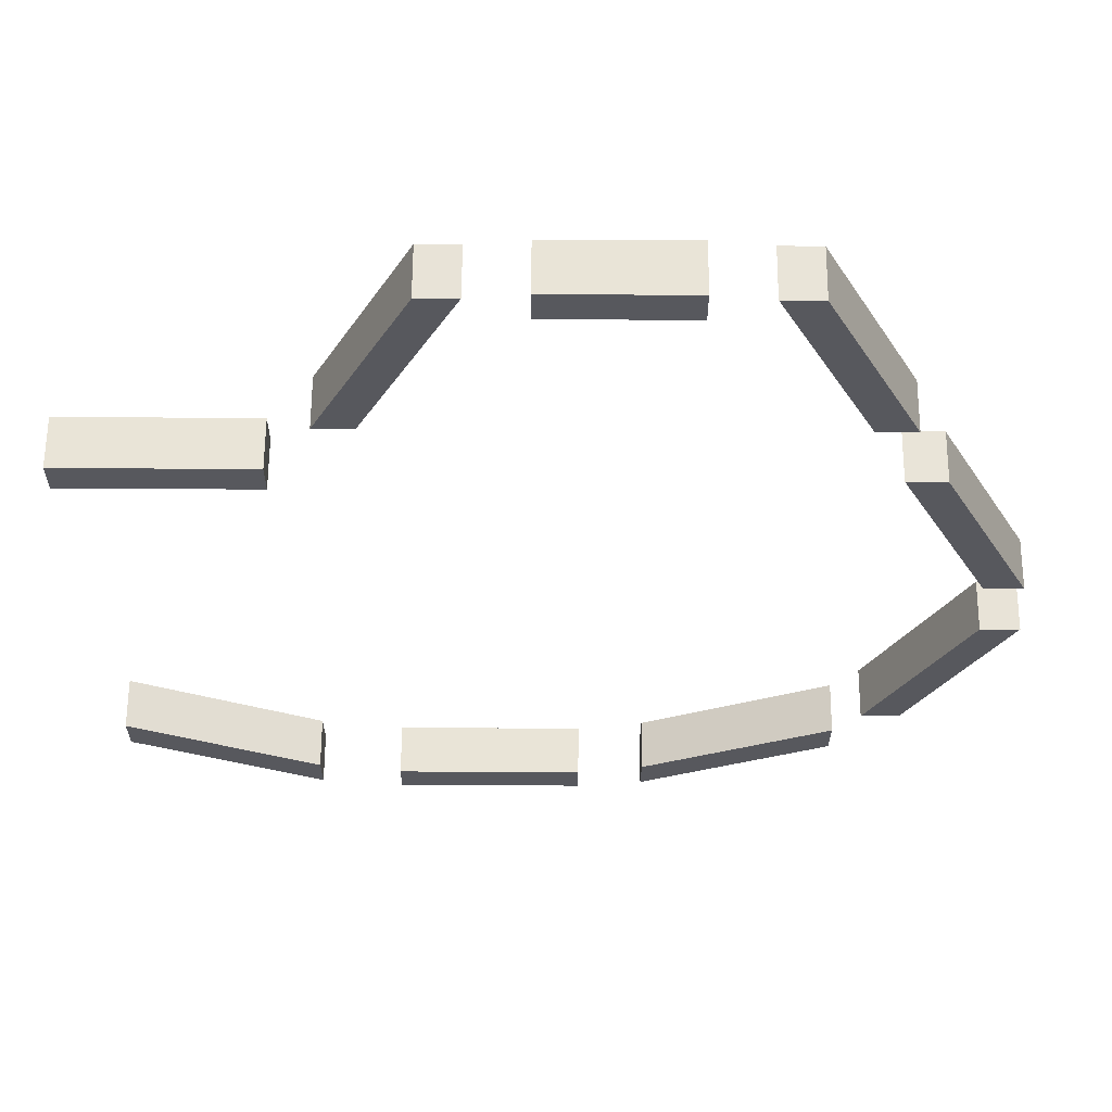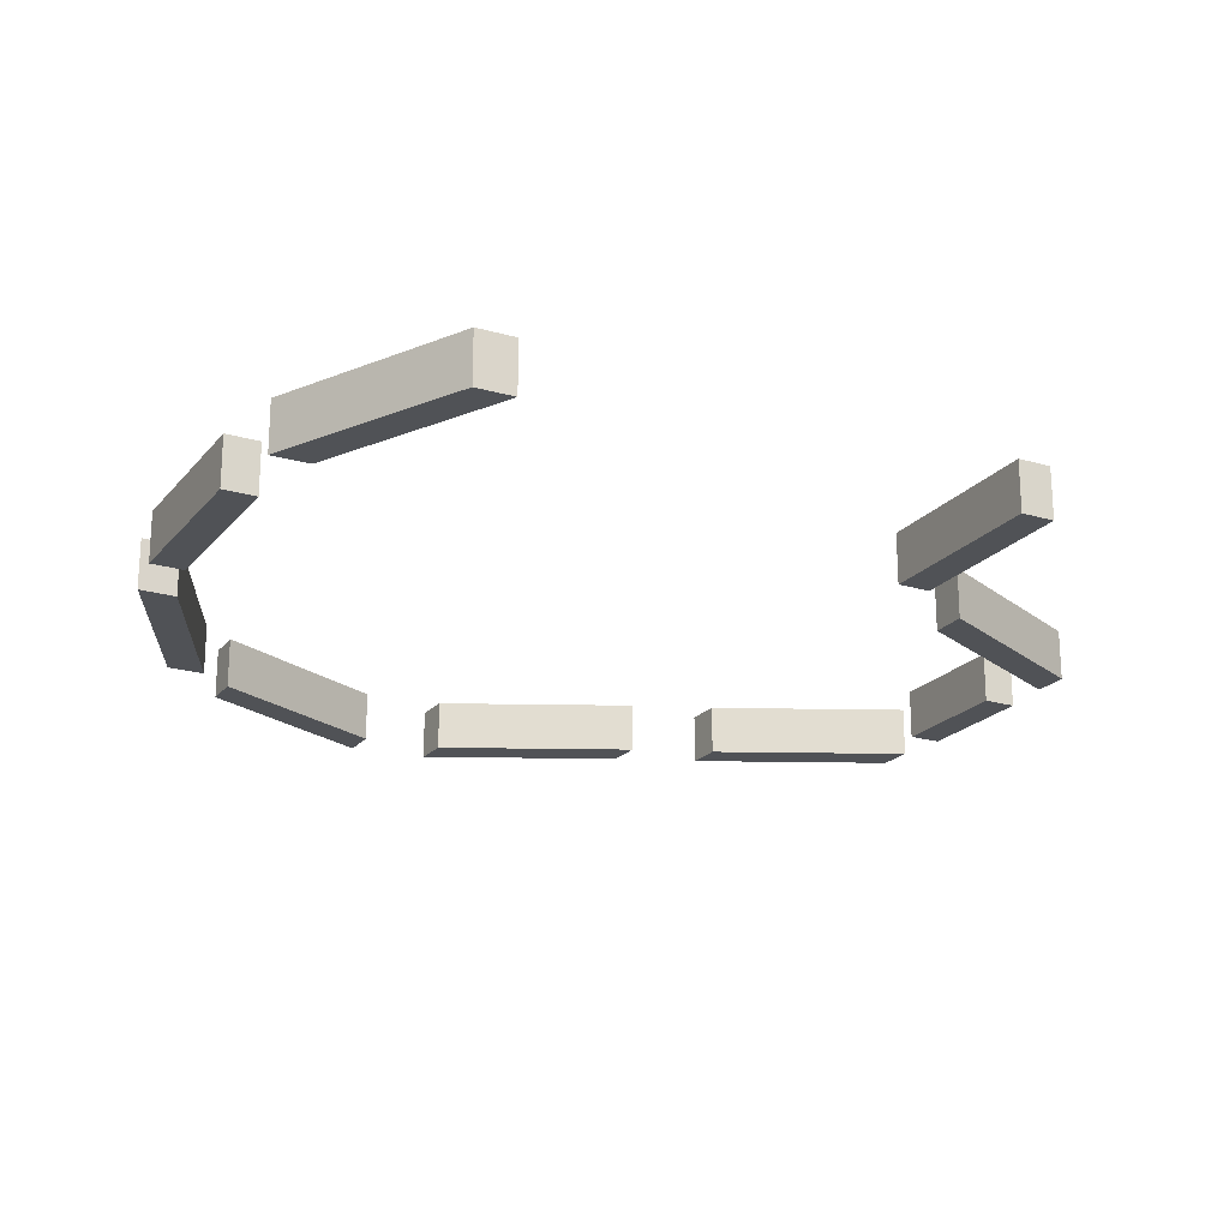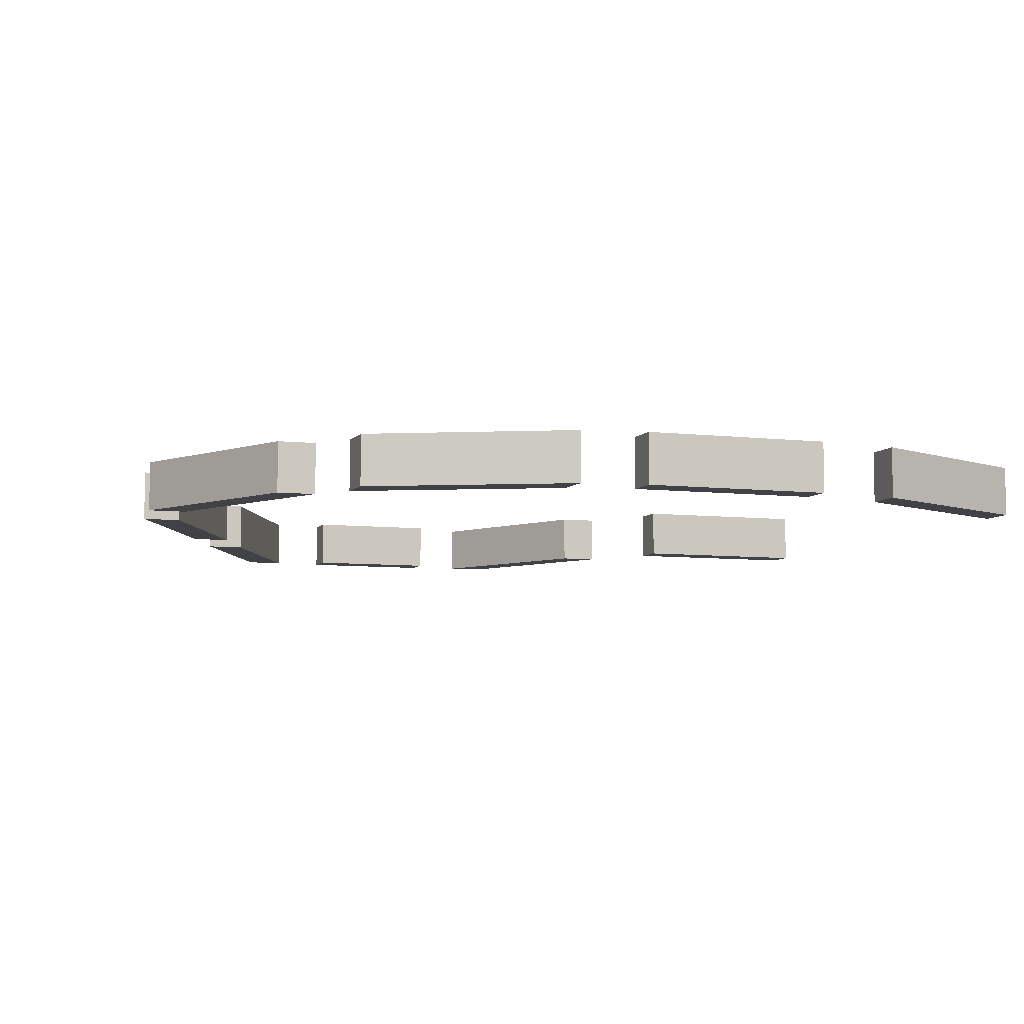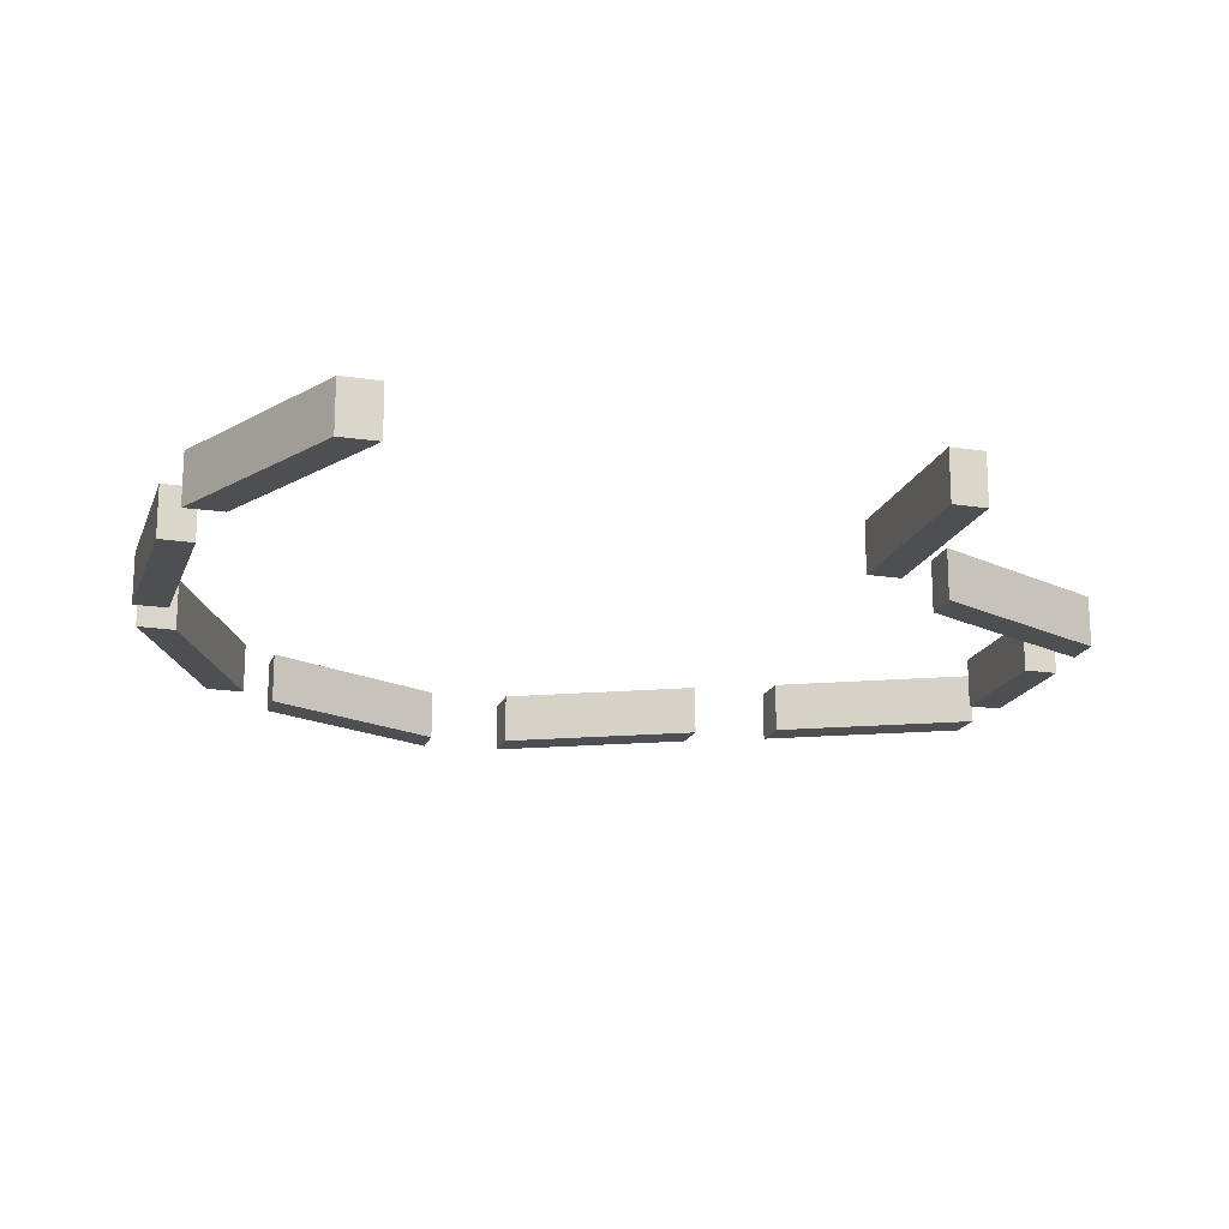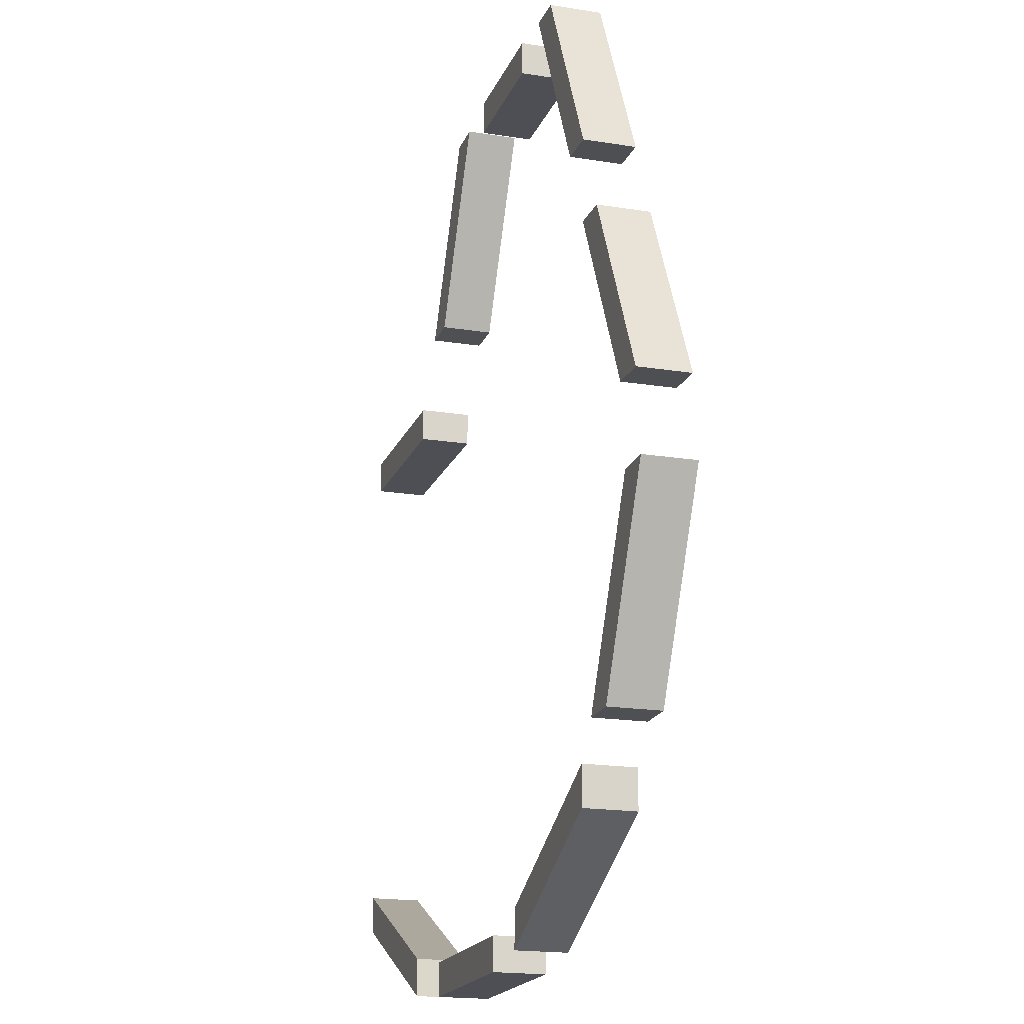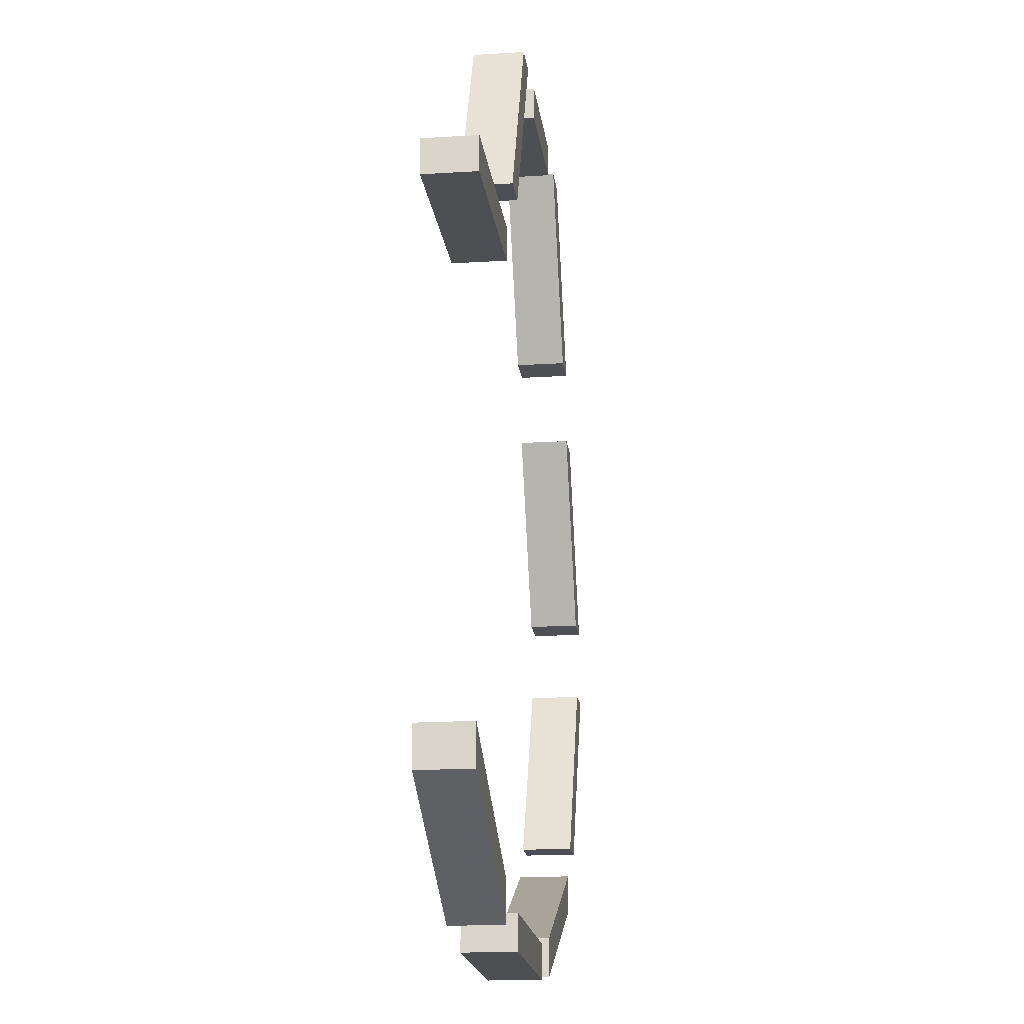
<metadata>
{"format":"obj","ext":"obj","renderer":"f3d","projection":"perspective","resolution":1024,"background":"white","views":[{"elev":61.1,"azim":0.4,"up":"+Z"},{"elev":-20.9,"azim":-118.0,"up":"+Y"},{"elev":-6.7,"azim":160.5,"up":"+Y"},{"elev":-18.1,"azim":-106.5,"up":"+Y"},{"elev":-18.4,"azim":72.7,"up":"+Z"},{"elev":-18.2,"azim":-83.0,"up":"+Z"}]}
</metadata>
<code>
v 5.154 0.375 -0.3512
v 5.154 -0.375 -0.3512
v 3.786 -0.375 -3.157
v 5.714 0.375 -0.3429
v 5.714 -0.375 -0.3429
v 4.346 0.375 -3.149
v 4.346 -0.375 -3.149
v 3.786 0.375 -3.157
v -7.125 0.375 3.375
v -7.125 -0.375 3.375
v -4.375 -0.375 3.375
v -7.125 0.375 3.875
v -7.125 -0.375 3.875
v -4.375 0.375 3.875
v -4.375 -0.375 3.875
v -4.375 0.375 3.375
v -0.375 0.375 -5.75
v -3.125 -0.375 -5.75
v -0.375 -0.375 -5.75
v -0.375 0.375 -5.25
v -0.375 -0.375 -5.25
v -3.125 0.375 -5.25
v -3.125 -0.375 -5.25
v -3.125 0.375 -5.75
v 0.6012 0.375 -5.029
v 3.407 -0.375 -3.661
v 0.6012 -0.375 -5.029
v 0.5929 0.375 -5.589
v 0.5929 -0.375 -5.589
v 3.399 0.375 -4.221
v 3.399 -0.375 -4.221
v 3.407 0.375 -3.661
v -4.351 0.375 -5.029
v -4.351 -0.375 -5.029
v -7.157 -0.375 -3.661
v -4.343 0.375 -5.589
v -4.343 -0.375 -5.589
v -7.149 0.375 -4.221
v -7.149 -0.375 -4.221
v -7.157 0.375 -3.661
v 1 0.375 7.25
v 1 -0.375 7.25
v 1 -0.375 7.75
v -1 0.375 7.25
v -1 -0.375 7.25
v -1 0.375 7.75
v -1 -0.375 7.75
v 1 0.375 7.75
v 3.661 -0.375 3.657
v 5.029 -0.375 0.8512
v 5.029 0.375 0.8512
v 5.589 -0.375 0.8429
v 5.589 0.375 0.8429
v 4.221 -0.375 3.649
v 4.221 0.375 3.649
v 3.661 0.375 3.657
v -3.154 0.375 4.851
v -3.154 -0.375 4.851
v -1.786 -0.375 7.657
v -3.714 0.375 4.843
v -3.714 -0.375 4.843
v -2.346 0.375 7.649
v -2.346 -0.375 7.649
v -1.786 0.375 7.657
v 1.786 -0.375 7.657
v 3.154 -0.375 4.851
v 3.154 0.375 4.851
v 3.714 -0.375 4.843
v 3.714 0.375 4.843
v 2.346 -0.375 7.649
v 2.346 0.375 7.649
v 1.786 0.375 7.657
f 1 3 2
f 4 2 5
f 6 5 7
f 8 7 3
f 2 7 5
f 6 1 4
f 8 3 1
f 1 2 4
f 4 5 6
f 6 7 8
f 3 7 2
f 8 1 6
f 9 11 10
f 12 10 13
f 14 13 15
f 16 15 11
f 10 15 13
f 12 16 9
f 16 11 9
f 9 10 12
f 12 13 14
f 14 15 16
f 11 15 10
f 14 16 12
f 25 27 26
f 28 29 27
f 30 31 29
f 32 26 31
f 27 29 31
f 30 28 25
f 32 25 26
f 25 28 27
f 28 30 29
f 30 32 31
f 26 27 31
f 32 30 25
f 33 35 34
f 36 34 37
f 38 37 39
f 40 39 35
f 34 39 37
f 38 33 36
f 40 35 33
f 33 34 36
f 36 37 38
f 38 39 40
f 35 39 34
f 40 33 38
f 41 43 42
f 44 42 45
f 46 45 47
f 48 47 43
f 42 47 45
f 44 48 41
f 48 43 41
f 41 42 44
f 44 45 46
f 46 47 48
f 43 47 42
f 46 48 44
f 49 51 50
f 50 53 52
f 52 55 54
f 54 56 49
f 54 50 52
f 55 51 56
f 56 51 49
f 51 53 50
f 53 55 52
f 55 56 54
f 49 50 54
f 53 51 55
f 57 59 58
f 60 58 61
f 62 61 63
f 64 63 59
f 58 63 61
f 62 57 60
f 64 59 57
f 57 58 60
f 60 61 62
f 62 63 64
f 59 63 58
f 64 57 62
f 65 67 66
f 66 69 68
f 68 71 70
f 70 72 65
f 70 66 68
f 71 67 72
f 72 67 65
f 67 69 66
f 69 71 68
f 71 72 70
f 65 66 70
f 69 67 71
f 17 19 18
f 20 21 19
f 22 23 21
f 24 18 23
f 19 21 23
f 20 17 24
f 24 17 18
f 17 20 19
f 20 22 21
f 22 24 23
f 18 19 23
f 22 20 24

</code>
